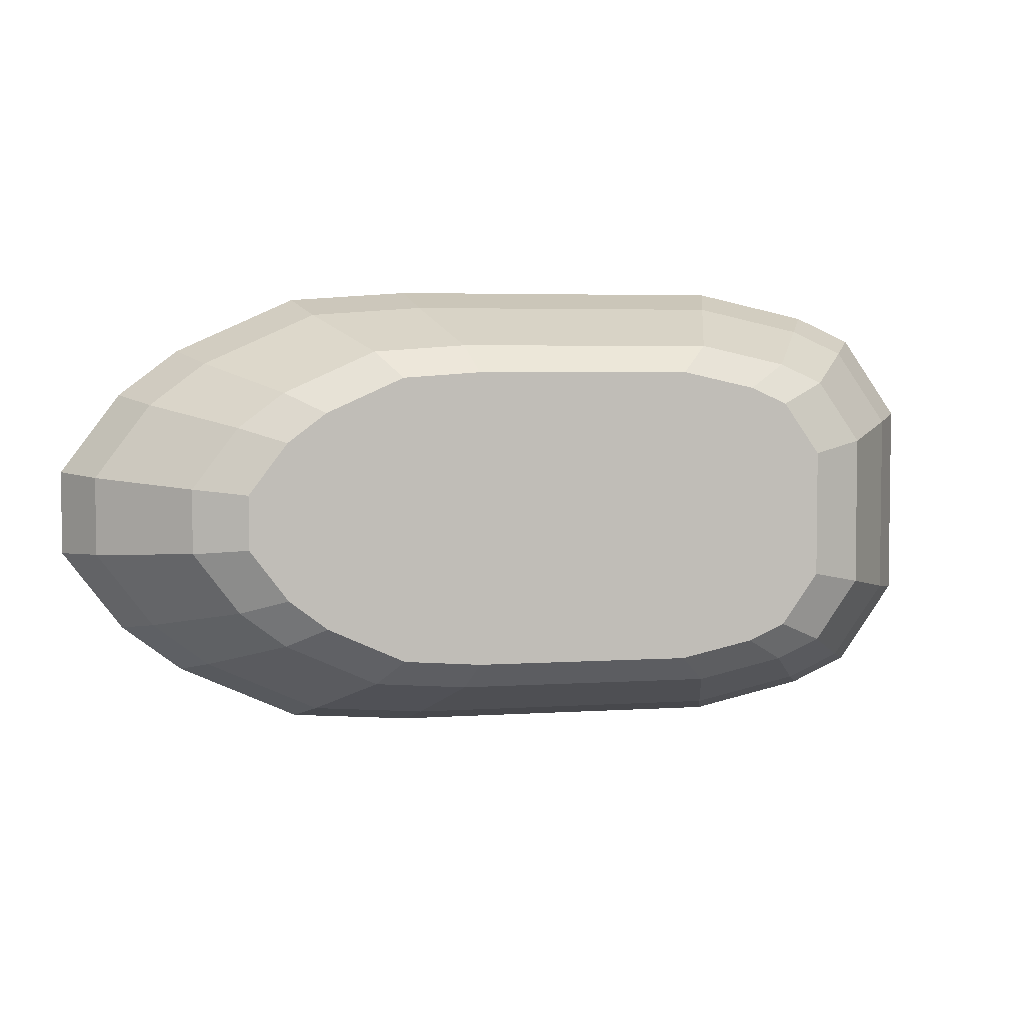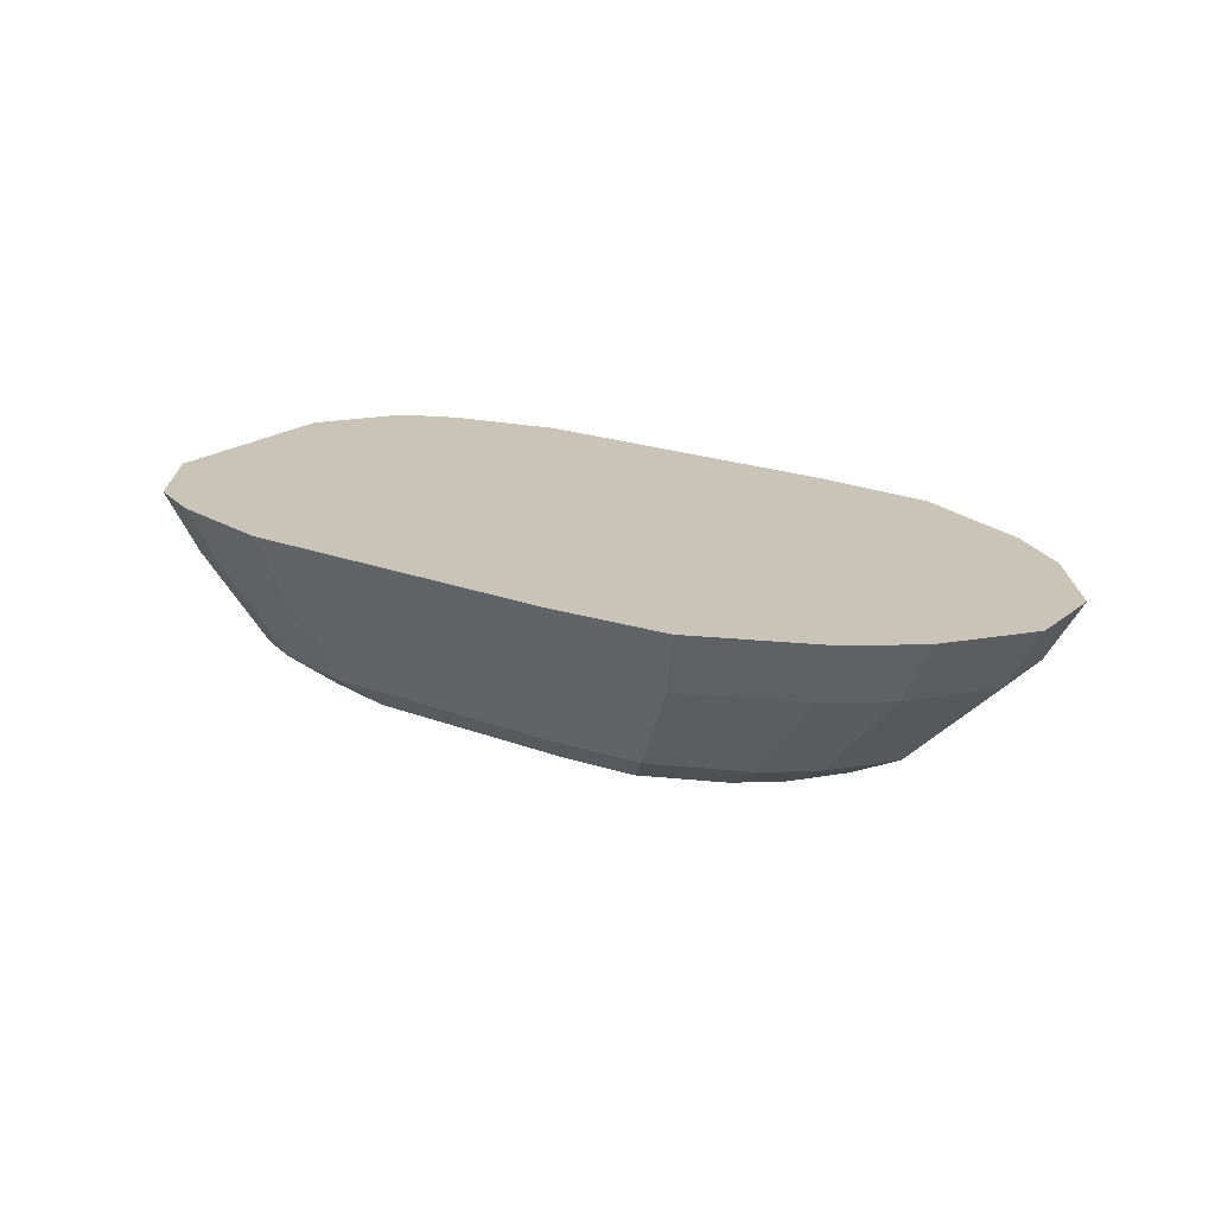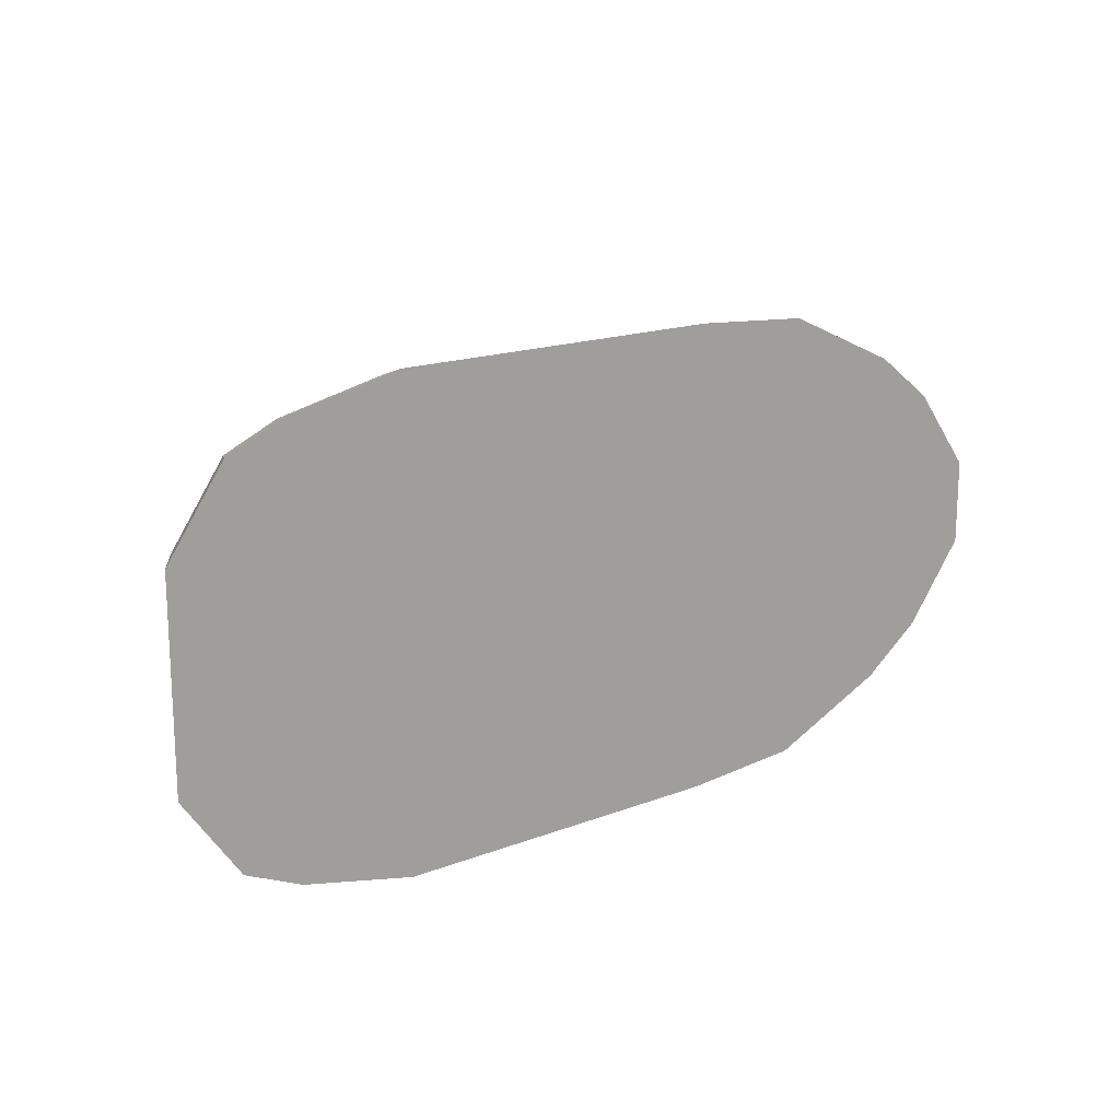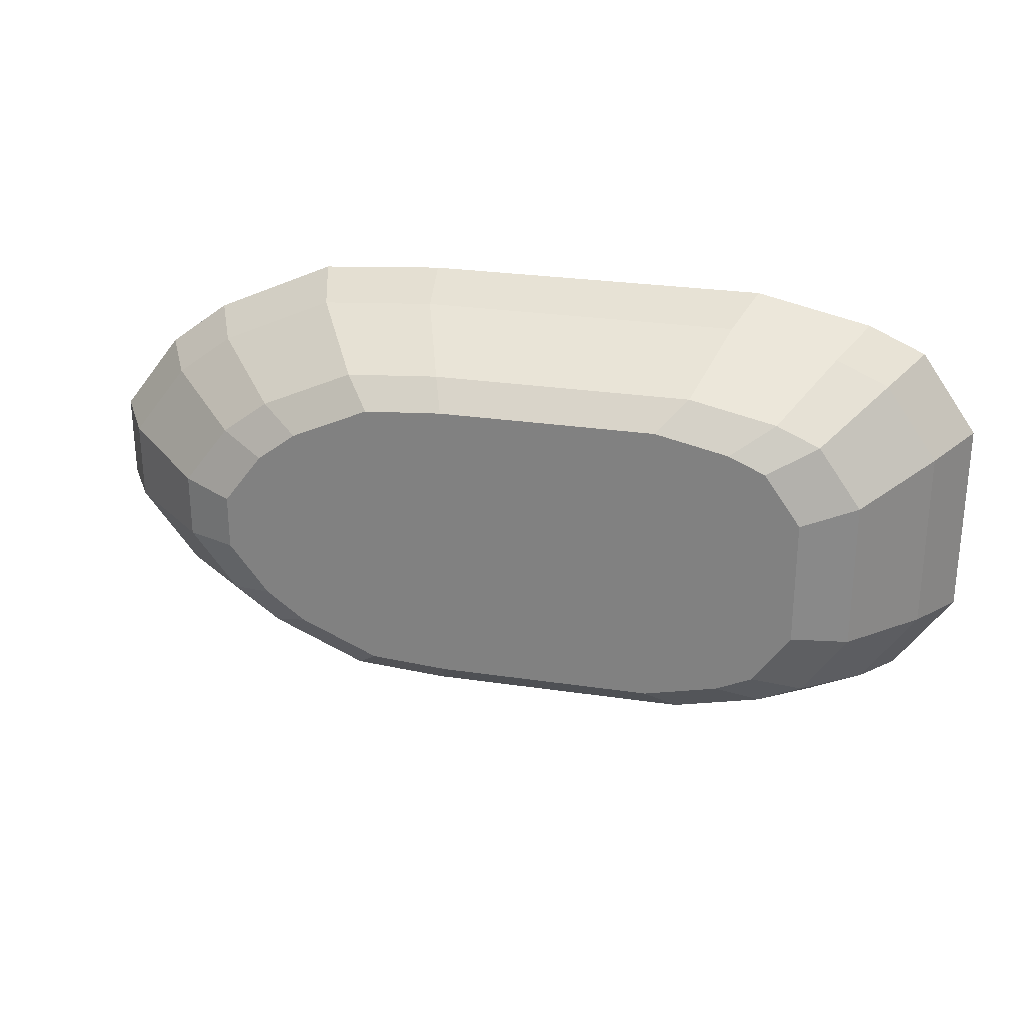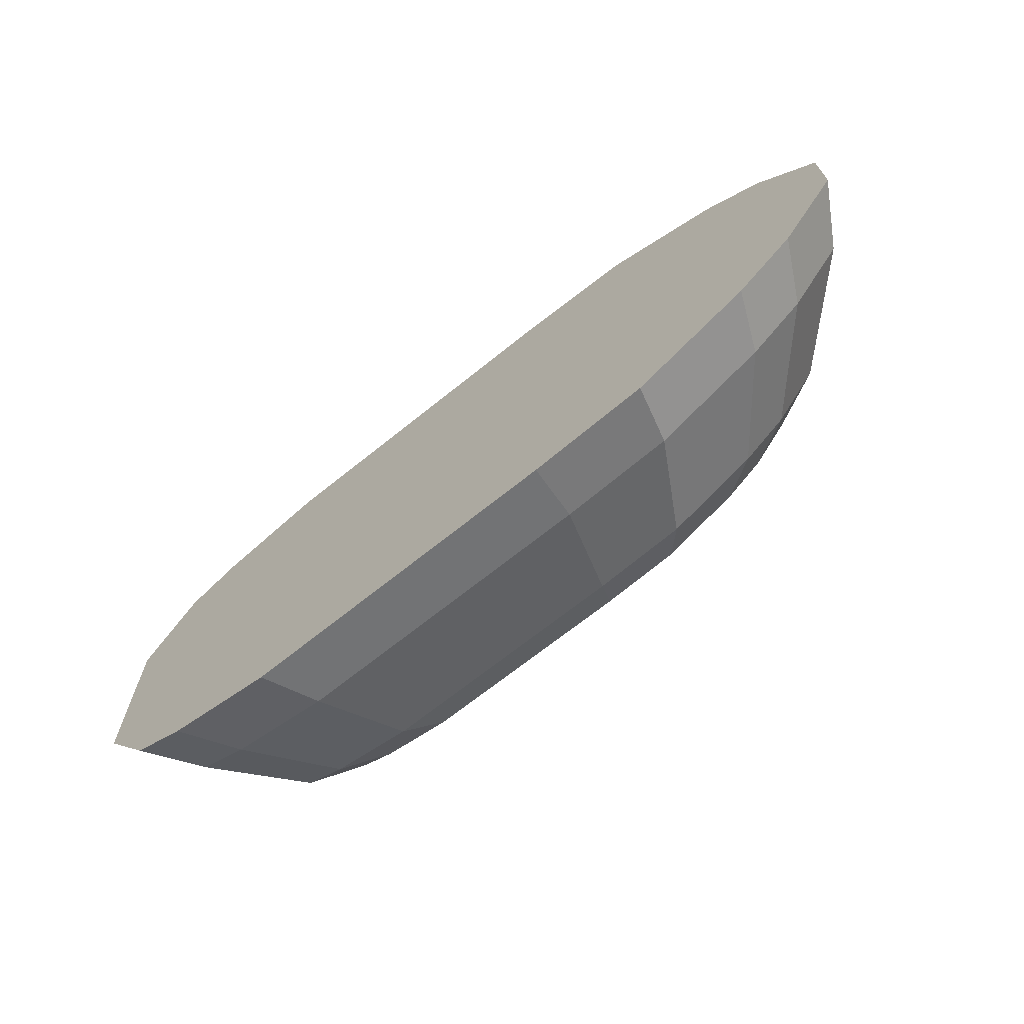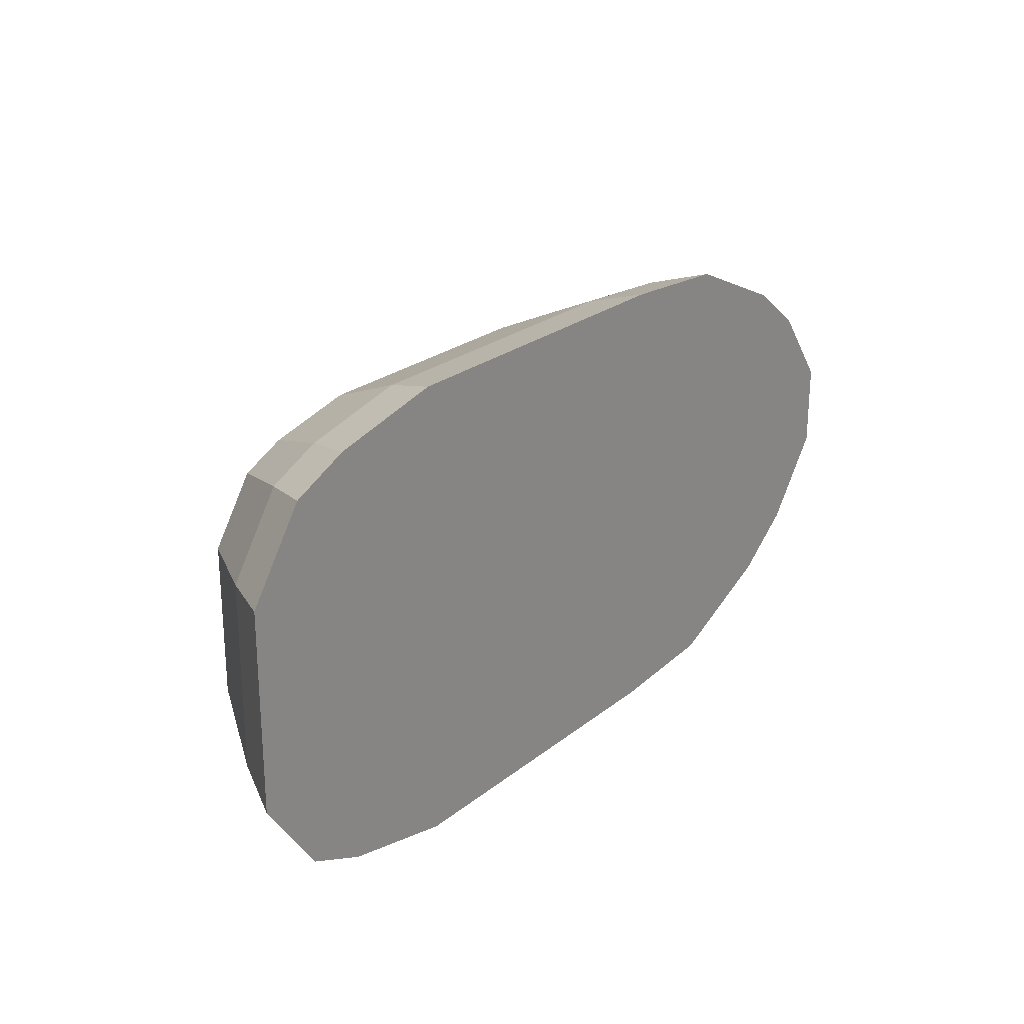
<metadata>
{"format":"obj","ext":"obj","renderer":"f3d","projection":"perspective","resolution":1024,"background":"white","views":[{"elev":4.3,"azim":-12.2,"up":"+Z"},{"elev":20.0,"azim":-144.9,"up":"+Y"},{"elev":16.8,"azim":142.2,"up":"+Z"},{"elev":27.0,"azim":13.0,"up":"+Z"},{"elev":-68.5,"azim":-141.1,"up":"+Z"},{"elev":24.4,"azim":128.0,"up":"+Z"}]}
</metadata>
<code>
o SdB_EauBaignoire_Cube.020
v 2.6 -0.07802 -2.606
v 2.791 0.2027 -2.56
v 1.311 -0.07802 -2.685
v 1.074 0.2027 -2.665
v 2.6 -0.07802 -2.882
v 2.791 0.2027 -2.928
v 1.311 -0.07802 -2.803
v 1.074 0.2027 -2.823
v 1.816 -0.07802 -2.421
v 2.284 -0.07802 -2.421
v 2.37 0.2027 -2.315
v 1.747 0.2027 -2.315
v 2.284 -0.07802 -3.066
v 1.816 -0.07802 -3.066
v 1.747 0.2027 -3.173
v 2.37 0.2027 -3.173
v 2.442 -0.07802 -2.457
v 2.58 0.2027 -3.126
v 2.58 0.2027 -2.362
v 2.442 -0.07802 -3.031
v 2.521 -0.07802 -2.493
v 2.686 0.2027 -3.078
v 2.686 0.2027 -2.409
v 2.521 -0.07802 -2.995
v 1.523 0.2027 -2.33
v 1.299 0.2027 -2.431
v 1.648 -0.07802 -3.054
v 1.48 -0.07802 -2.979
v 1.48 -0.07802 -2.509
v 1.648 -0.07802 -2.433
v 1.299 0.2027 -3.056
v 1.523 0.2027 -3.157
v 1.186 0.2027 -2.516
v 1.396 -0.07802 -2.915
v 1.396 -0.07802 -2.573
v 1.186 0.2027 -2.971
v 2.724 0.09216 -2.574
v 1.139 0.09216 -2.671
v 1.139 0.09216 -2.817
v 2.724 0.09216 -2.914
v 1.76 0.09216 -3.14
v 2.335 0.09216 -3.14
v 2.335 0.09216 -2.347
v 1.76 0.09216 -2.347
v 2.53 0.09216 -2.391
v 2.53 0.09216 -3.097
v 2.627 0.09216 -2.435
v 2.627 0.09216 -3.053
v 1.346 0.09216 -3.032
v 1.553 0.09216 -3.126
v 1.553 0.09216 -2.362
v 1.346 0.09216 -2.455
v 1.243 0.09216 -2.954
v 1.243 0.09216 -2.534
v 2.499 -0.1291 -2.627
v 1.41 -0.1291 -2.694
v 2.499 -0.1291 -2.86
v 1.41 -0.1291 -2.794
v 1.836 -0.1291 -2.472
v 2.231 -0.1291 -2.472
v 2.231 -0.1291 -3.016
v 1.836 -0.1291 -3.016
v 2.365 -0.1291 -2.501
v 2.365 -0.1291 -2.986
v 2.432 -0.1291 -2.532
v 2.432 -0.1291 -2.956
v 1.694 -0.1291 -3.006
v 1.552 -0.1291 -2.942
v 1.552 -0.1291 -2.546
v 1.694 -0.1291 -2.482
v 1.481 -0.1291 -2.888
v 1.481 -0.1291 -2.6
f 54 33 4 38
f 38 4 8 39
f 48 22 6 40
f 40 6 2 37
f 1 37 47 21
f 22 23 2 6
f 32 25 12 15
f 15 12 11 16
f 20 46 48 24
f 34 53 49 28
f 50 32 15 41
f 41 15 16 42
f 45 19 11 43
f 43 11 12 44
f 47 23 19 45
f 16 11 19 18
f 28 49 50 27
f 42 16 18 46
f 37 2 23 47
f 18 19 23 22
f 9 44 51 30
f 46 18 22 48
f 53 36 31 49
f 49 31 32 50
f 30 51 52 29
f 7 39 53 34
f 36 33 26 31
f 31 26 25 32
f 44 12 25 51
f 51 25 26 52
f 8 4 33 36
f 29 52 54 35
f 39 8 36 53
f 52 26 33 54
f 13 42 46 20
f 21 47 45 17
f 10 43 44 9
f 17 45 43 10
f 14 41 42 13
f 27 50 41 14
f 5 40 37 1
f 24 48 40 5
f 3 38 39 7
f 35 54 38 3
f 1 21 65 55
f 13 20 64 61
f 20 24 66 64
f 27 14 62 67
f 34 28 68 71
f 24 5 57 66
f 14 13 61 62
f 28 27 67 68
f 5 1 55 57
f 35 3 56 72
f 29 35 72 69
f 3 7 58 56
f 30 29 69 70
f 9 30 70 59
f 10 9 59 60
f 17 10 60 63
f 21 17 63 65
f 7 34 71 58
f 65 63 60 59 70 69 72 56 58 71 68 67 62 61 64 66 57 55

</code>
